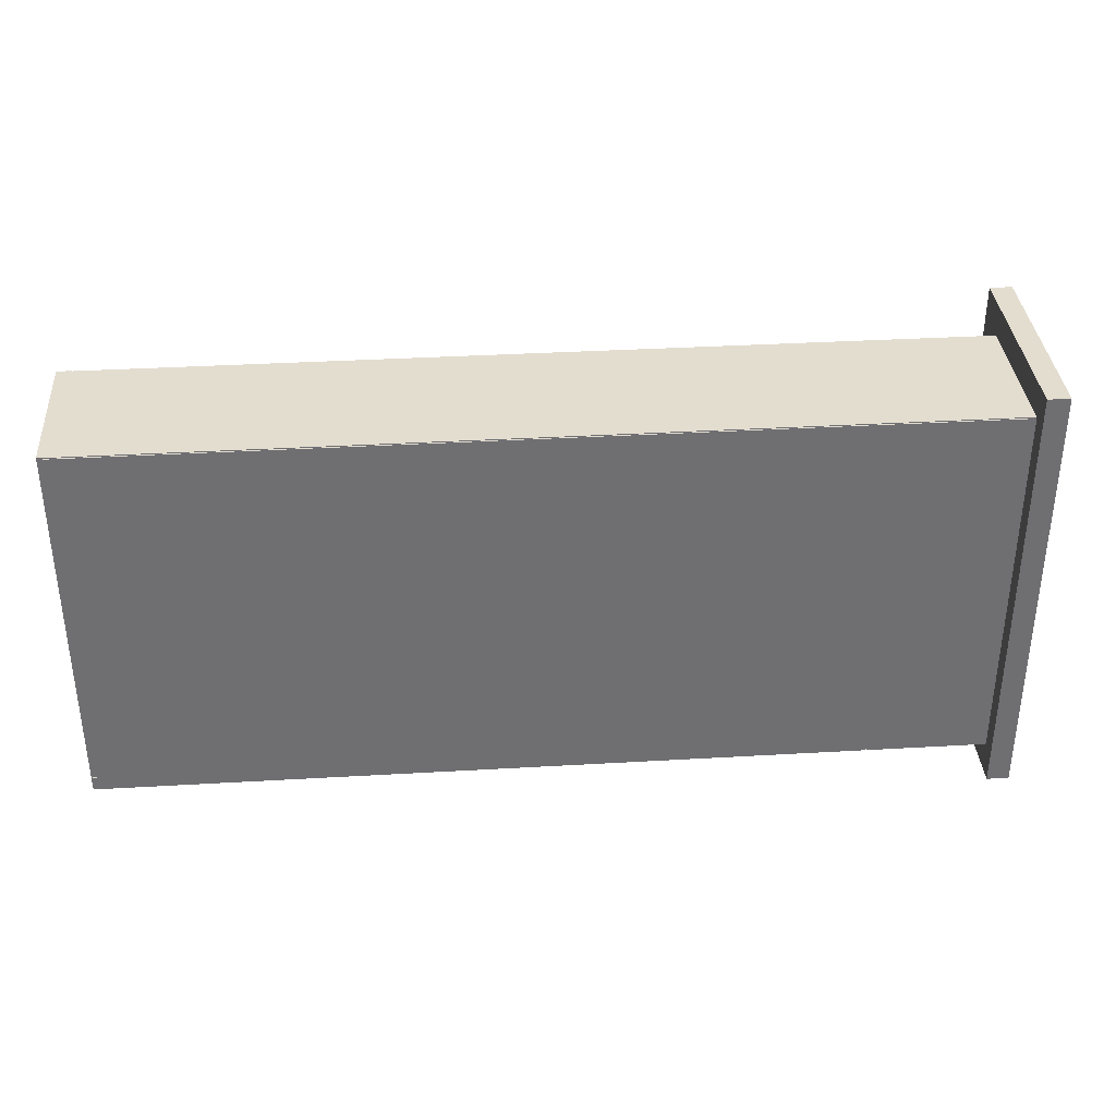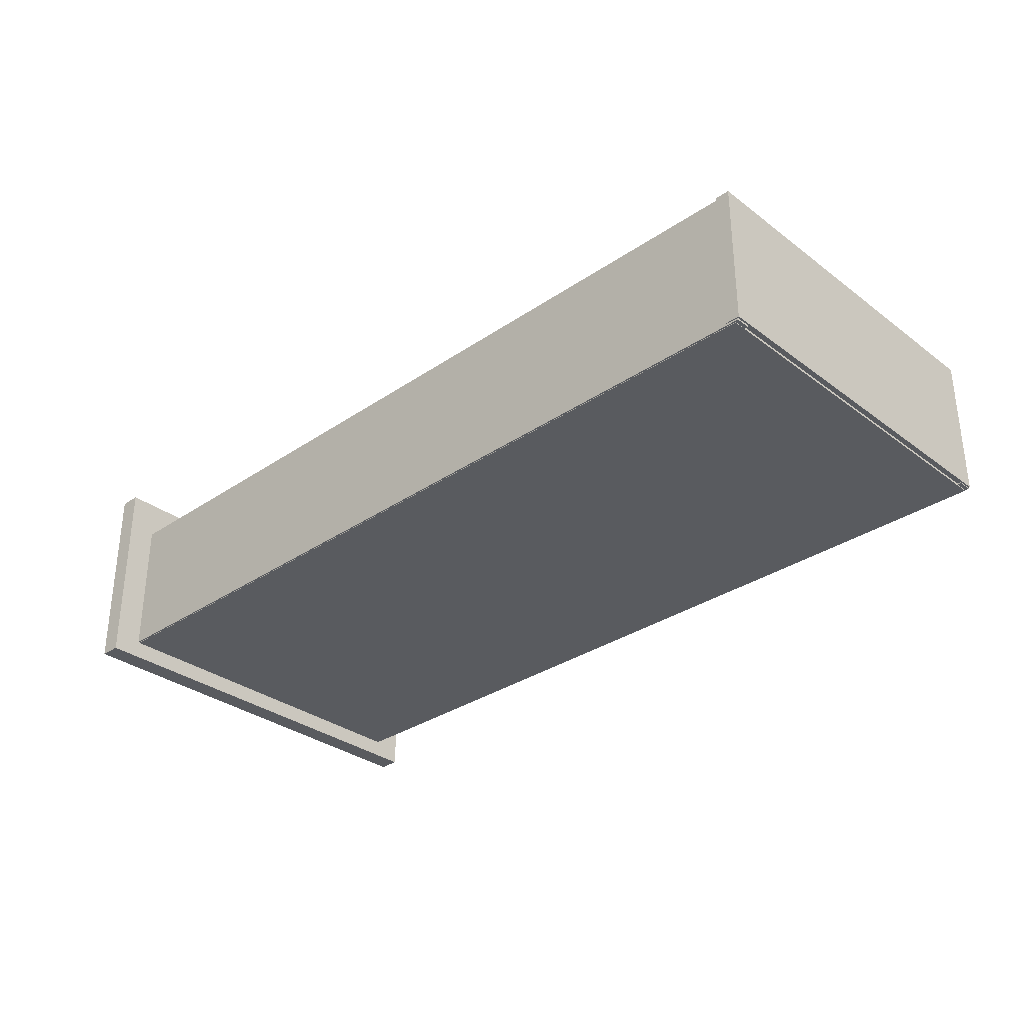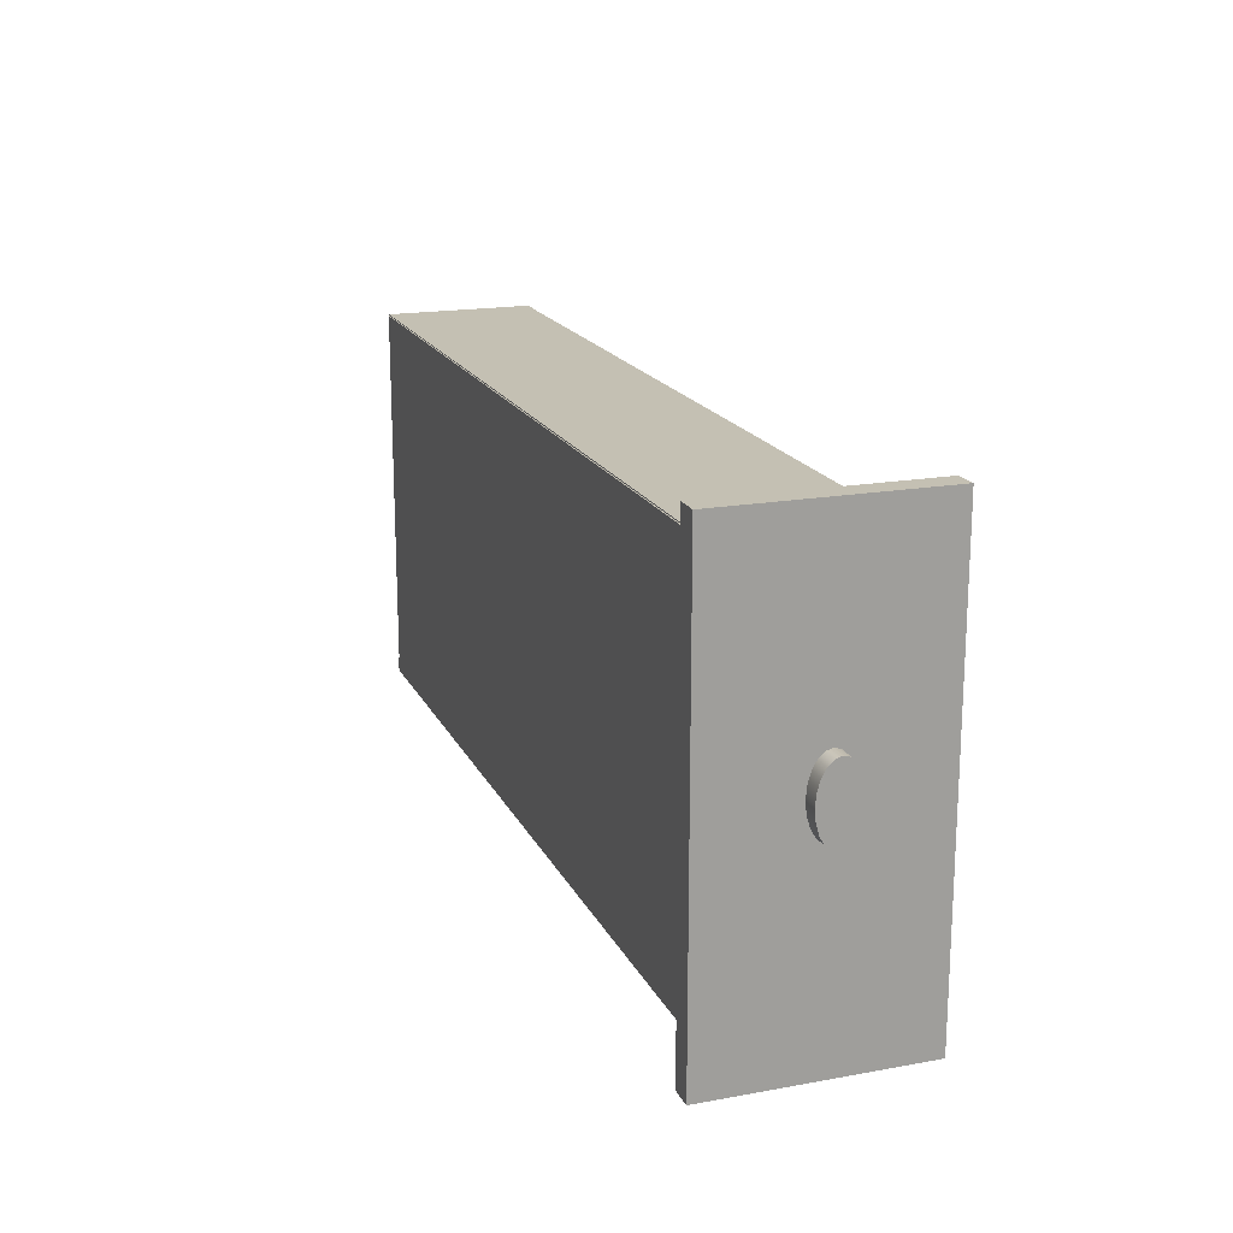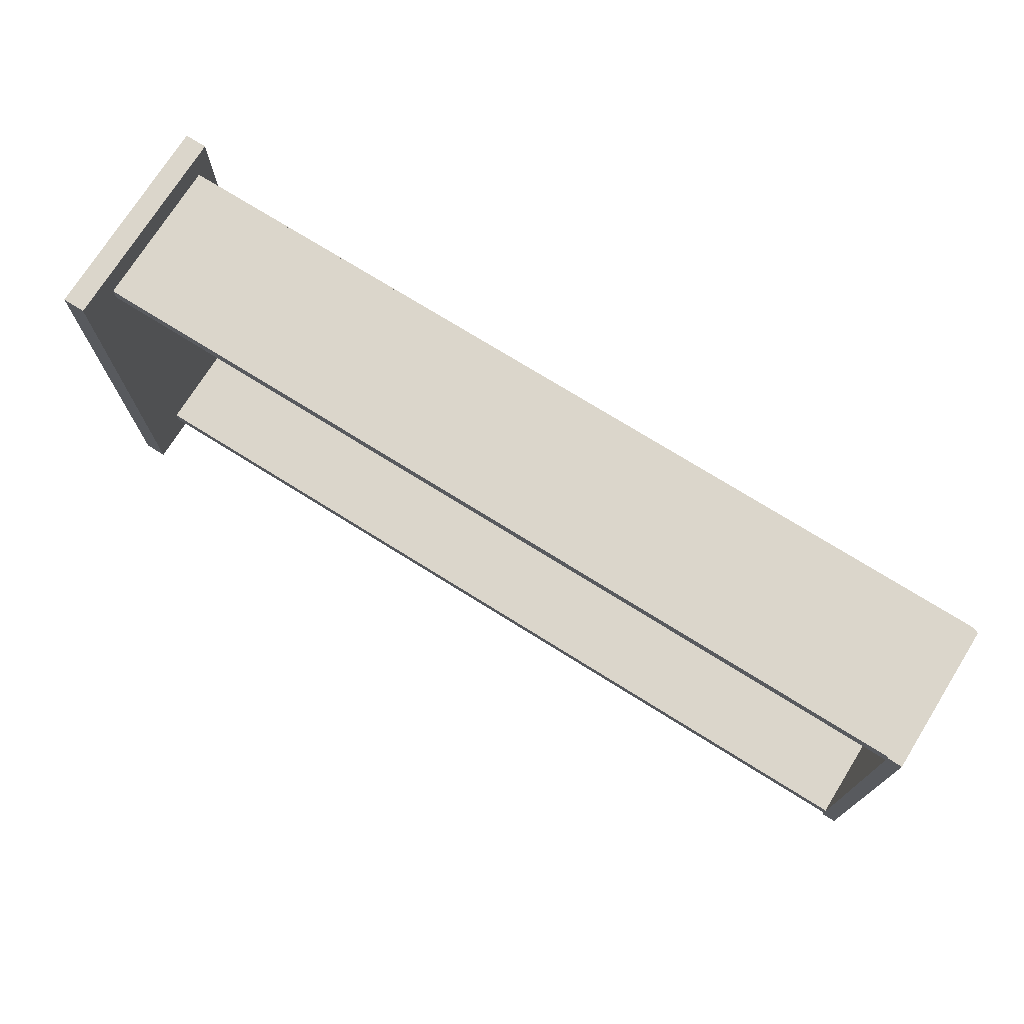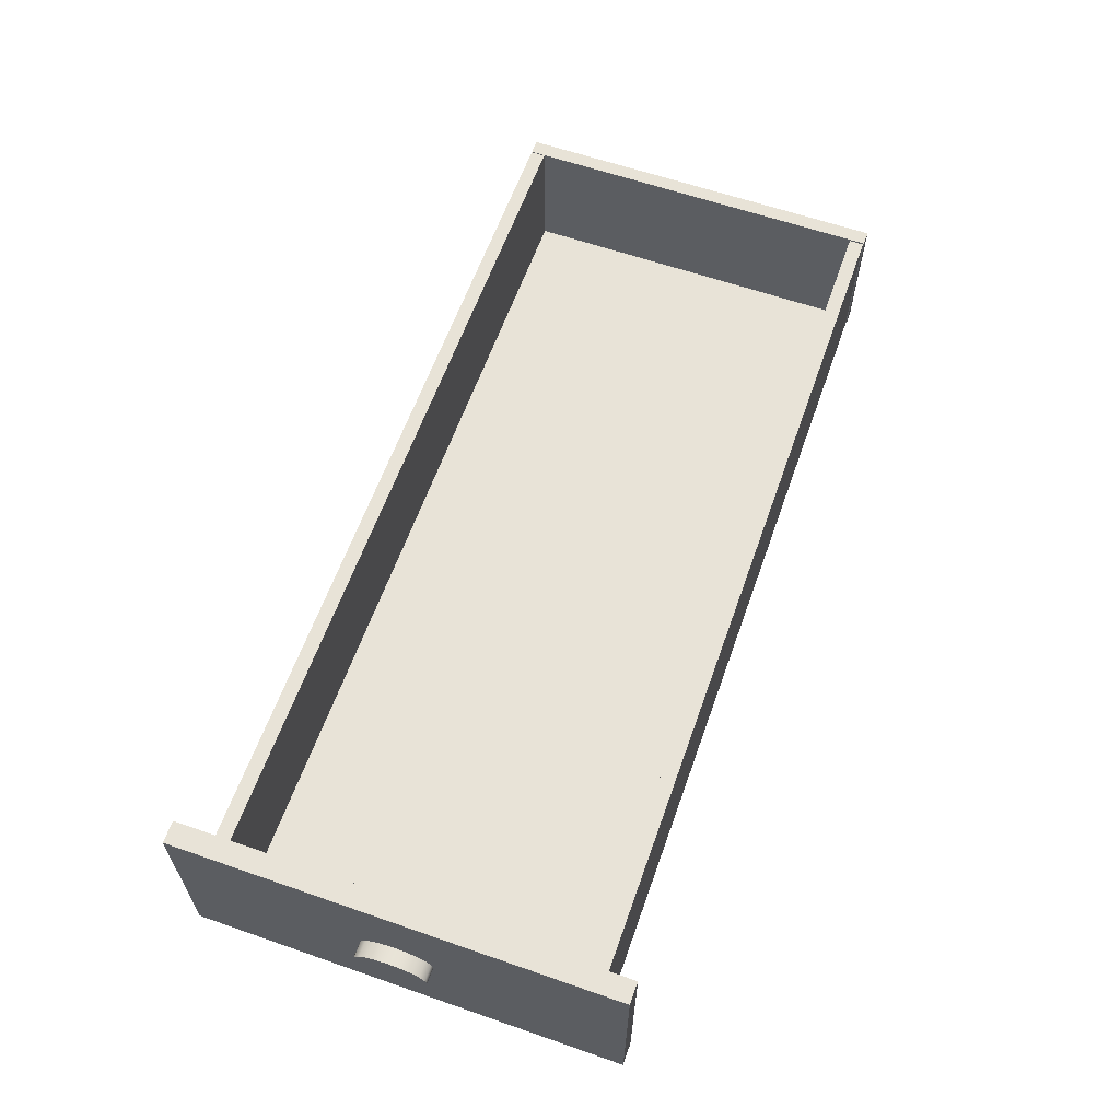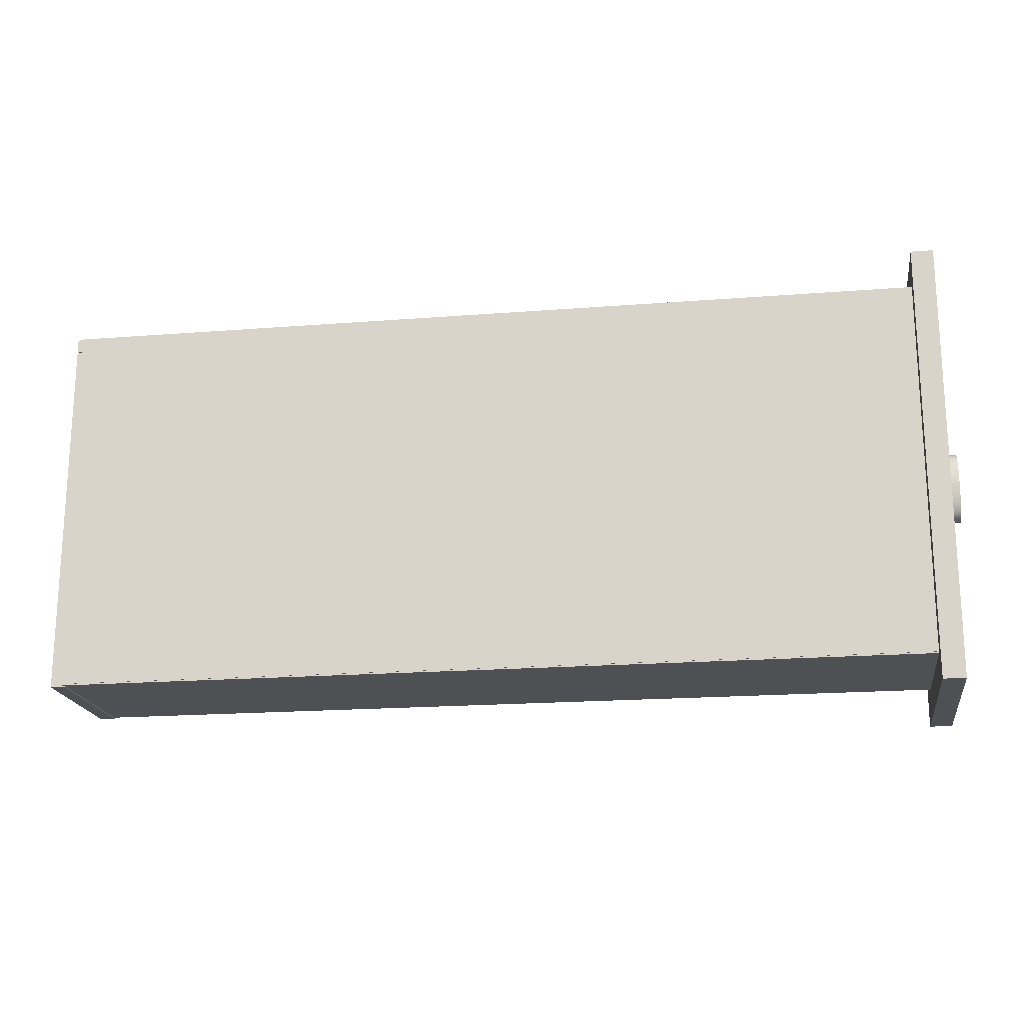
<metadata>
{"format":"obj","ext":"obj","renderer":"f3d","projection":"perspective","resolution":1024,"background":"white","views":[{"elev":35.6,"azim":-4.4,"up":"+Z"},{"elev":-32.1,"azim":-136.4,"up":"+Y"},{"elev":18.0,"azim":70.6,"up":"+Z"},{"elev":73.5,"azim":-148.0,"up":"+Z"},{"elev":61.5,"azim":109.5,"up":"+Y"},{"elev":-19.0,"azim":8.5,"up":"+Z"}]}
</metadata>
<code>
g default
v -1.401 1.576 -1.341
v -1.351 1.576 -1.341
v -1.401 2.076 -1.341
v -1.351 2.076 -1.341
v -1.401 2.076 -2.641
v -1.351 2.076 -2.641
v -1.401 1.576 -2.641
v -1.351 1.576 -2.641
v 1.591 1.505 -1.239
v 1.666 1.505 -1.239
v 1.591 2.205 -1.239
v 1.666 2.205 -1.239
v 1.591 2.205 -2.739
v 1.666 2.205 -2.739
v 1.591 1.505 -2.739
v 1.666 1.505 -2.739
v -1.395 1.569 -2.588
v 1.605 1.569 -2.588
v -1.395 2.069 -2.588
v 1.605 2.069 -2.588
v -1.395 2.069 -2.638
v 1.605 2.069 -2.638
v -1.395 1.569 -2.638
v 1.605 1.569 -2.638
v -1.382 1.568 -1.343
v 1.618 1.568 -1.343
v -1.382 1.617 -1.343
v 1.618 1.617 -1.343
v -1.382 1.617 -2.633
v 1.618 1.617 -2.633
v -1.382 1.568 -2.633
v 1.618 1.568 -2.633
v 1.591 1.505 -1.239
v 1.666 1.505 -1.239
v 1.591 2.205 -1.239
v 1.666 2.205 -1.239
v 1.591 2.205 -2.739
v 1.666 2.205 -2.739
v 1.591 1.505 -2.739
v 1.666 1.505 -2.739
v -1.395 1.572 -1.34
v 1.605 1.572 -1.34
v -1.395 2.072 -1.34
v 1.605 2.072 -1.34
v -1.395 2.072 -1.39
v 1.605 2.072 -1.39
v -1.395 1.572 -1.39
v 1.605 1.572 -1.39
v 1.72 1.935 -2.016
v 1.72 1.925 -2.051
v 1.72 1.91 -2.078
v 1.72 1.89 -2.096
v 1.72 1.869 -2.102
v 1.72 1.847 -2.096
v 1.72 1.828 -2.078
v 1.72 1.813 -2.051
v 1.72 1.803 -2.016
v 1.72 1.799 -1.978
v 1.72 1.803 -1.94
v 1.72 1.813 -1.905
v 1.72 1.828 -1.878
v 1.72 1.847 -1.86
v 1.72 1.869 -1.854
v 1.72 1.89 -1.86
v 1.72 1.91 -1.878
v 1.72 1.925 -1.905
v 1.72 1.935 -1.94
v 1.72 1.938 -1.978
v 1.66 1.935 -2.016
v 1.66 1.925 -2.051
v 1.66 1.91 -2.078
v 1.66 1.89 -2.096
v 1.66 1.869 -2.102
v 1.66 1.847 -2.096
v 1.66 1.828 -2.078
v 1.66 1.813 -2.051
v 1.66 1.803 -2.016
v 1.66 1.799 -1.978
v 1.66 1.803 -1.94
v 1.66 1.813 -1.905
v 1.66 1.828 -1.878
v 1.66 1.847 -1.86
v 1.66 1.869 -1.854
v 1.66 1.89 -1.86
v 1.66 1.91 -1.878
v 1.66 1.925 -1.905
v 1.66 1.935 -1.94
v 1.66 1.938 -1.978
v 1.72 1.869 -1.978
v 1.66 1.869 -1.978
g polySurface6
f 1 2 4 3
f 3 4 6 5
f 5 6 8 7
f 7 8 2 1
f 2 8 6 4
f 7 1 3 5
f 9 10 12 11
f 11 12 14 13
f 13 14 16 15
f 15 16 10 9
f 10 16 14 12
f 15 9 11 13
f 17 18 20 19
f 19 20 22 21
f 21 22 24 23
f 23 24 18 17
f 18 24 22 20
f 23 17 19 21
f 25 26 28 27
f 27 28 30 29
f 29 30 32 31
f 31 32 26 25
f 26 32 30 28
f 31 25 27 29
f 33 34 36 35
f 35 36 38 37
f 37 38 40 39
f 39 40 34 33
f 34 40 38 36
f 39 33 35 37
f 41 42 44 43
f 43 44 46 45
f 45 46 48 47
f 47 48 42 41
f 42 48 46 44
f 47 41 43 45
f 49 50 70 69
f 50 51 71 70
f 51 52 72 71
f 52 53 73 72
f 53 54 74 73
f 54 55 75 74
f 55 56 76 75
f 56 57 77 76
f 57 58 78 77
f 58 59 79 78
f 59 60 80 79
f 60 61 81 80
f 61 62 82 81
f 62 63 83 82
f 63 64 84 83
f 64 65 85 84
f 65 66 86 85
f 66 67 87 86
f 67 68 88 87
f 68 49 69 88
f 50 49 89
f 51 50 89 52
f 53 52 89 54
f 55 54 89 56
f 57 56 89
f 58 57 89 59
f 60 59 89
f 61 60 89 62
f 63 62 89 64
f 65 64 89 66
f 67 66 89
f 68 67 89 49
f 69 70 90
f 90 70 71 72
f 90 72 73 74
f 90 74 75 76
f 76 77 90
f 90 77 78 79
f 79 80 90
f 90 80 81 82
f 90 82 83 84
f 90 84 85 86
f 86 87 90
f 90 87 88 69
g default
v -1.401 1.576 -1.341
v -1.351 1.576 -1.341
v -1.401 2.076 -1.341
v -1.351 2.076 -1.341
v -1.401 2.076 -2.641
v -1.351 2.076 -2.641
v -1.401 1.576 -2.641
v -1.351 1.576 -2.641
v 1.591 1.505 -1.239
v 1.666 1.505 -1.239
v 1.591 2.205 -1.239
v 1.666 2.205 -1.239
v 1.591 2.205 -2.739
v 1.666 2.205 -2.739
v 1.591 1.505 -2.739
v 1.666 1.505 -2.739
v -1.395 1.569 -2.588
v 1.605 1.569 -2.588
v -1.395 2.069 -2.588
v 1.605 2.069 -2.588
v -1.395 2.069 -2.638
v 1.605 2.069 -2.638
v -1.395 1.569 -2.638
v 1.605 1.569 -2.638
v -1.382 1.568 -1.343
v 1.618 1.568 -1.343
v -1.382 1.617 -1.343
v 1.618 1.617 -1.343
v -1.382 1.617 -2.633
v 1.618 1.617 -2.633
v -1.382 1.568 -2.633
v 1.618 1.568 -2.633
v 1.591 1.505 -1.239
v 1.666 1.505 -1.239
v 1.591 2.205 -1.239
v 1.666 2.205 -1.239
v 1.591 2.205 -2.739
v 1.666 2.205 -2.739
v 1.591 1.505 -2.739
v 1.666 1.505 -2.739
v -1.395 1.572 -1.34
v 1.605 1.572 -1.34
v -1.395 2.072 -1.34
v 1.605 2.072 -1.34
v -1.395 2.072 -1.39
v 1.605 2.072 -1.39
v -1.395 1.572 -1.39
v 1.605 1.572 -1.39
v 1.72 1.935 -2.016
v 1.72 1.925 -2.051
v 1.72 1.91 -2.078
v 1.72 1.89 -2.096
v 1.72 1.869 -2.102
v 1.72 1.847 -2.096
v 1.72 1.828 -2.078
v 1.72 1.813 -2.051
v 1.72 1.803 -2.016
v 1.72 1.799 -1.978
v 1.72 1.803 -1.94
v 1.72 1.813 -1.905
v 1.72 1.828 -1.878
v 1.72 1.847 -1.86
v 1.72 1.869 -1.854
v 1.72 1.89 -1.86
v 1.72 1.91 -1.878
v 1.72 1.925 -1.905
v 1.72 1.935 -1.94
v 1.72 1.938 -1.978
v 1.66 1.935 -2.016
v 1.66 1.925 -2.051
v 1.66 1.91 -2.078
v 1.66 1.89 -2.096
v 1.66 1.869 -2.102
v 1.66 1.847 -2.096
v 1.66 1.828 -2.078
v 1.66 1.813 -2.051
v 1.66 1.803 -2.016
v 1.66 1.799 -1.978
v 1.66 1.803 -1.94
v 1.66 1.813 -1.905
v 1.66 1.828 -1.878
v 1.66 1.847 -1.86
v 1.66 1.869 -1.854
v 1.66 1.89 -1.86
v 1.66 1.91 -1.878
v 1.66 1.925 -1.905
v 1.66 1.935 -1.94
v 1.66 1.938 -1.978
v 1.72 1.869 -1.978
v 1.66 1.869 -1.978
g polySurface6
f 91 92 94 93
f 93 94 96 95
f 95 96 98 97
f 97 98 92 91
f 92 98 96 94
f 97 91 93 95
f 99 100 102 101
f 101 102 104 103
f 103 104 106 105
f 105 106 100 99
f 100 106 104 102
f 105 99 101 103
f 107 108 110 109
f 109 110 112 111
f 111 112 114 113
f 113 114 108 107
f 108 114 112 110
f 113 107 109 111
f 115 116 118 117
f 117 118 120 119
f 119 120 122 121
f 121 122 116 115
f 116 122 120 118
f 121 115 117 119
f 123 124 126 125
f 125 126 128 127
f 127 128 130 129
f 129 130 124 123
f 124 130 128 126
f 129 123 125 127
f 131 132 134 133
f 133 134 136 135
f 135 136 138 137
f 137 138 132 131
f 132 138 136 134
f 137 131 133 135
f 139 140 160 159
f 140 141 161 160
f 141 142 162 161
f 142 143 163 162
f 143 144 164 163
f 144 145 165 164
f 145 146 166 165
f 146 147 167 166
f 147 148 168 167
f 148 149 169 168
f 149 150 170 169
f 150 151 171 170
f 151 152 172 171
f 152 153 173 172
f 153 154 174 173
f 154 155 175 174
f 155 156 176 175
f 156 157 177 176
f 157 158 178 177
f 158 139 159 178
f 140 139 179
f 141 140 179 142
f 143 142 179 144
f 145 144 179 146
f 147 146 179
f 148 147 179 149
f 150 149 179
f 151 150 179 152
f 153 152 179 154
f 155 154 179 156
f 157 156 179
f 158 157 179 139
f 159 160 180
f 180 160 161 162
f 180 162 163 164
f 180 164 165 166
f 166 167 180
f 180 167 168 169
f 169 170 180
f 180 170 171 172
f 180 172 173 174
f 180 174 175 176
f 176 177 180
f 180 177 178 159

</code>
